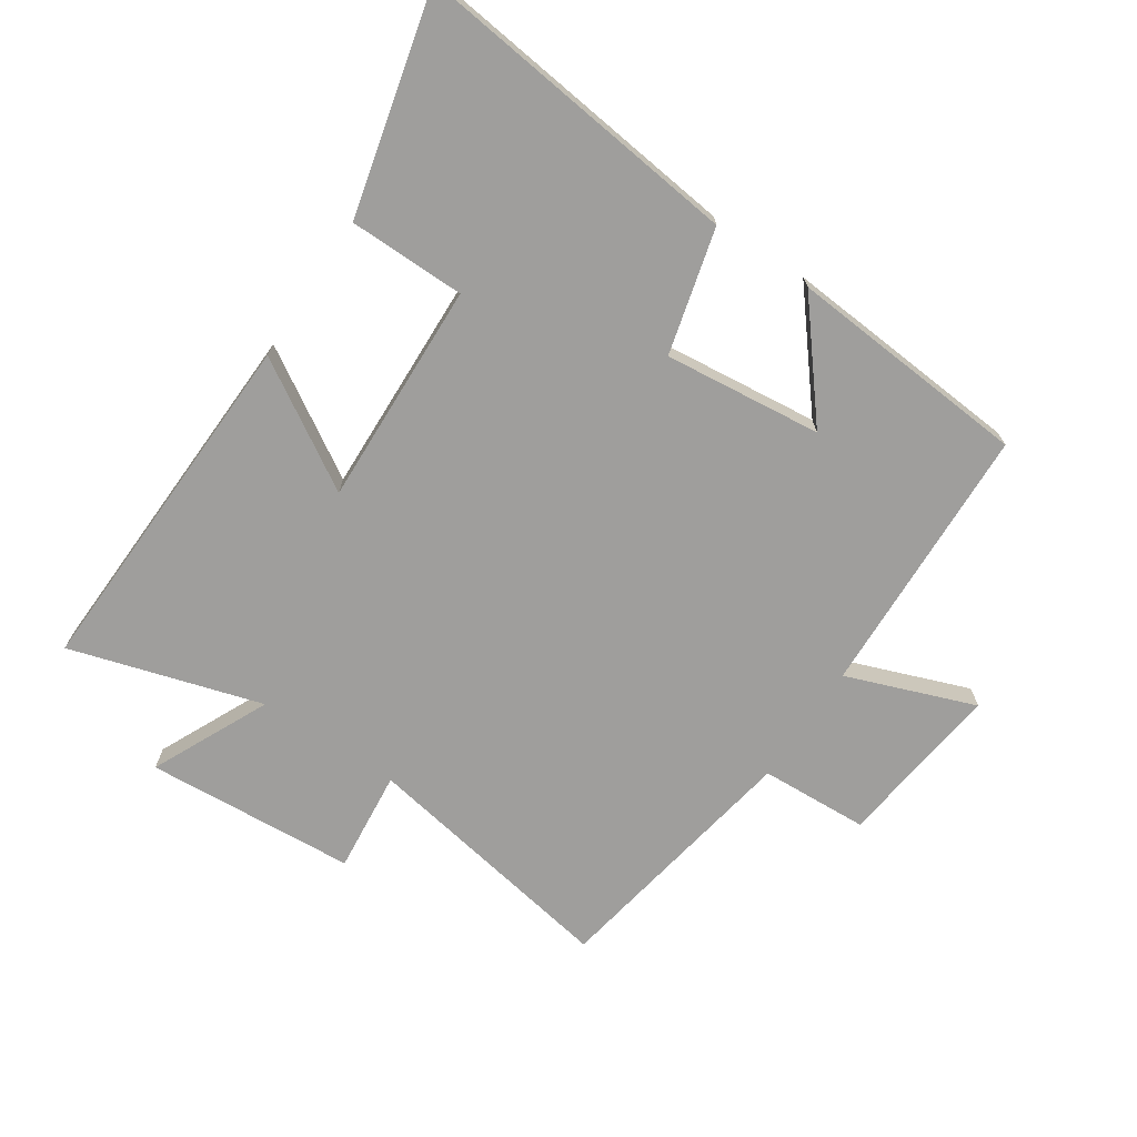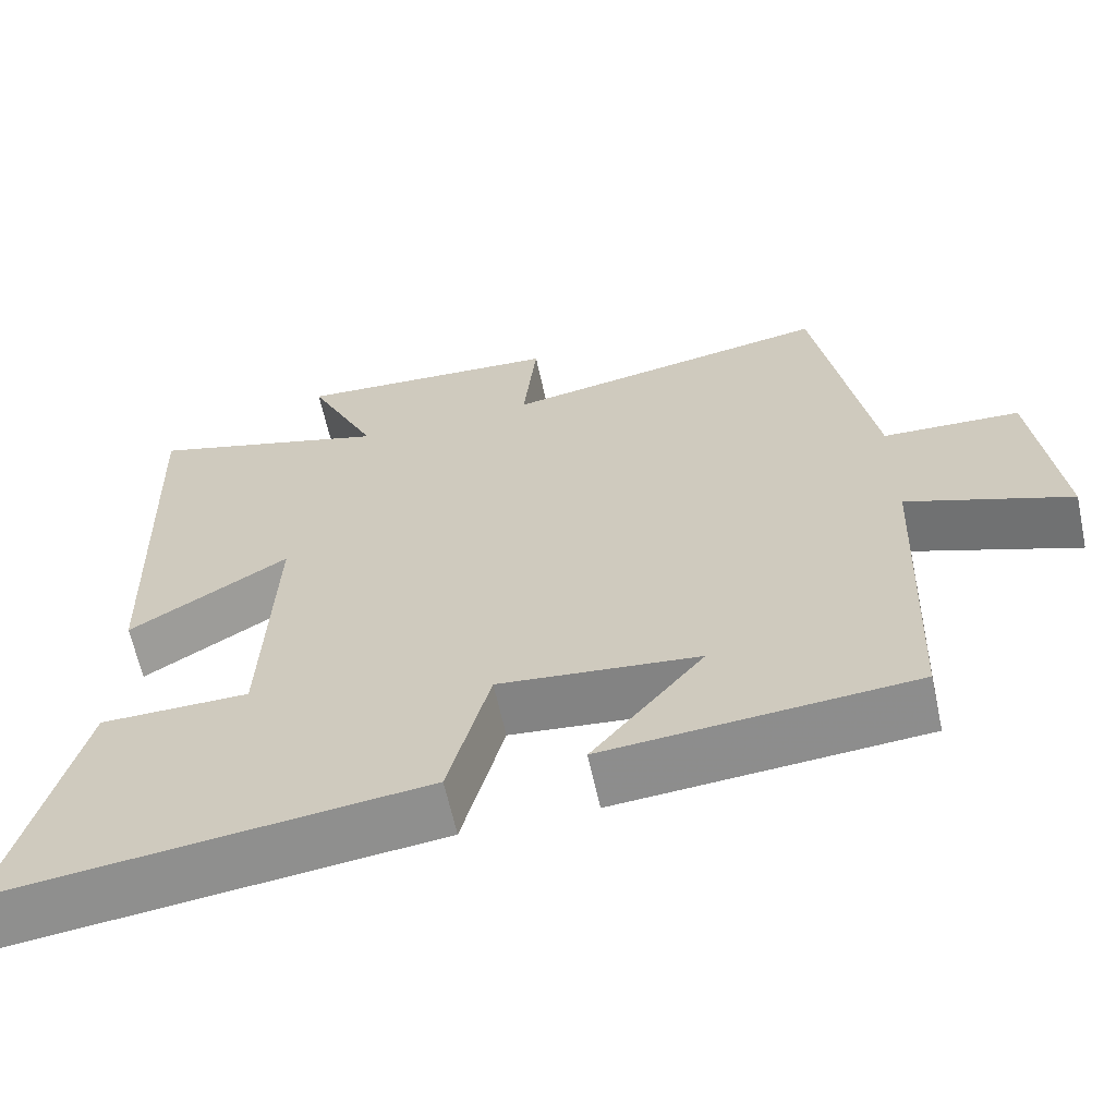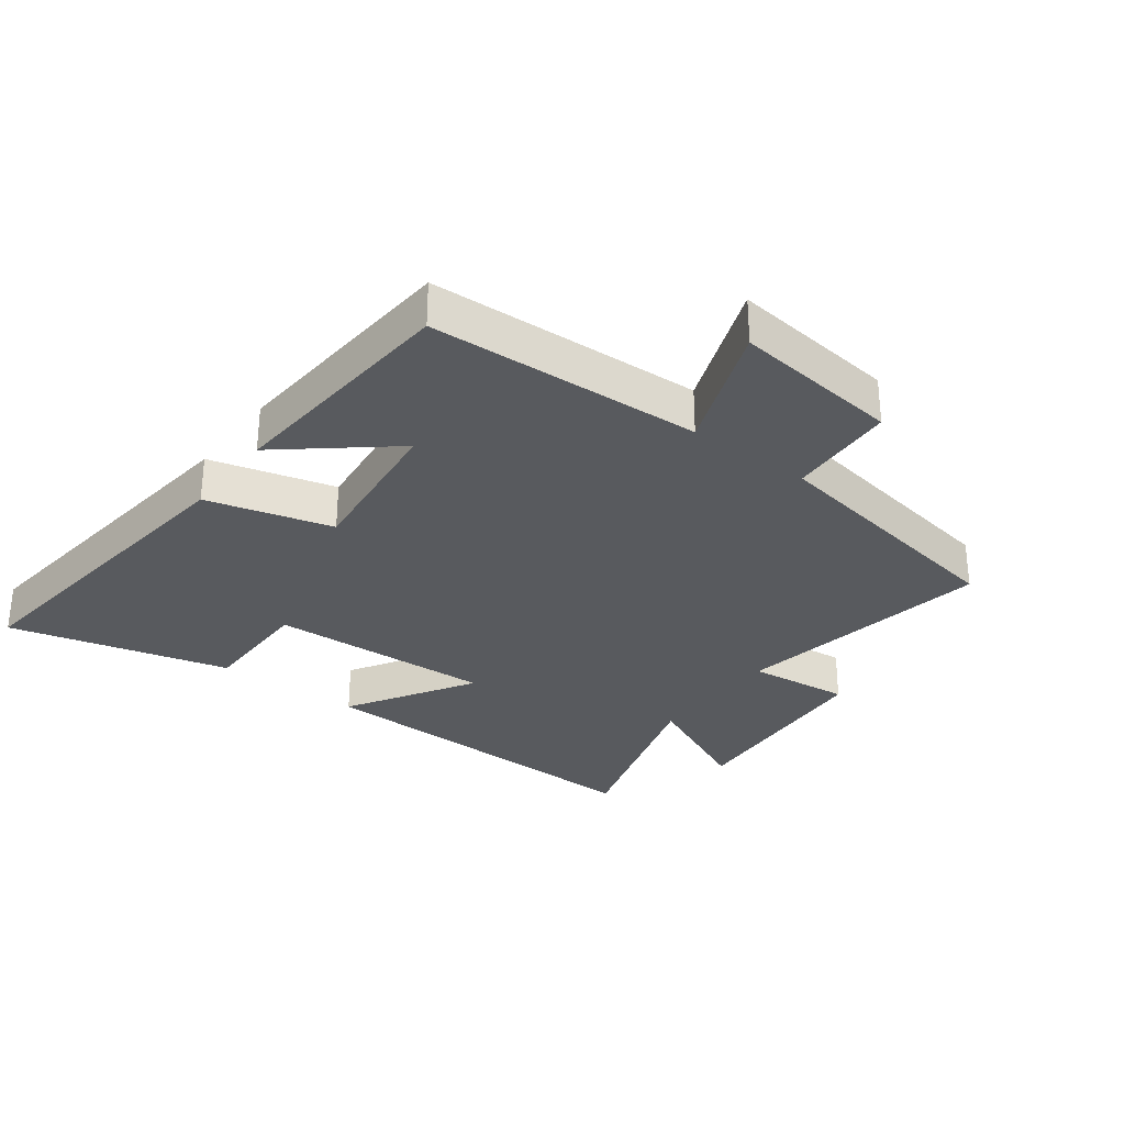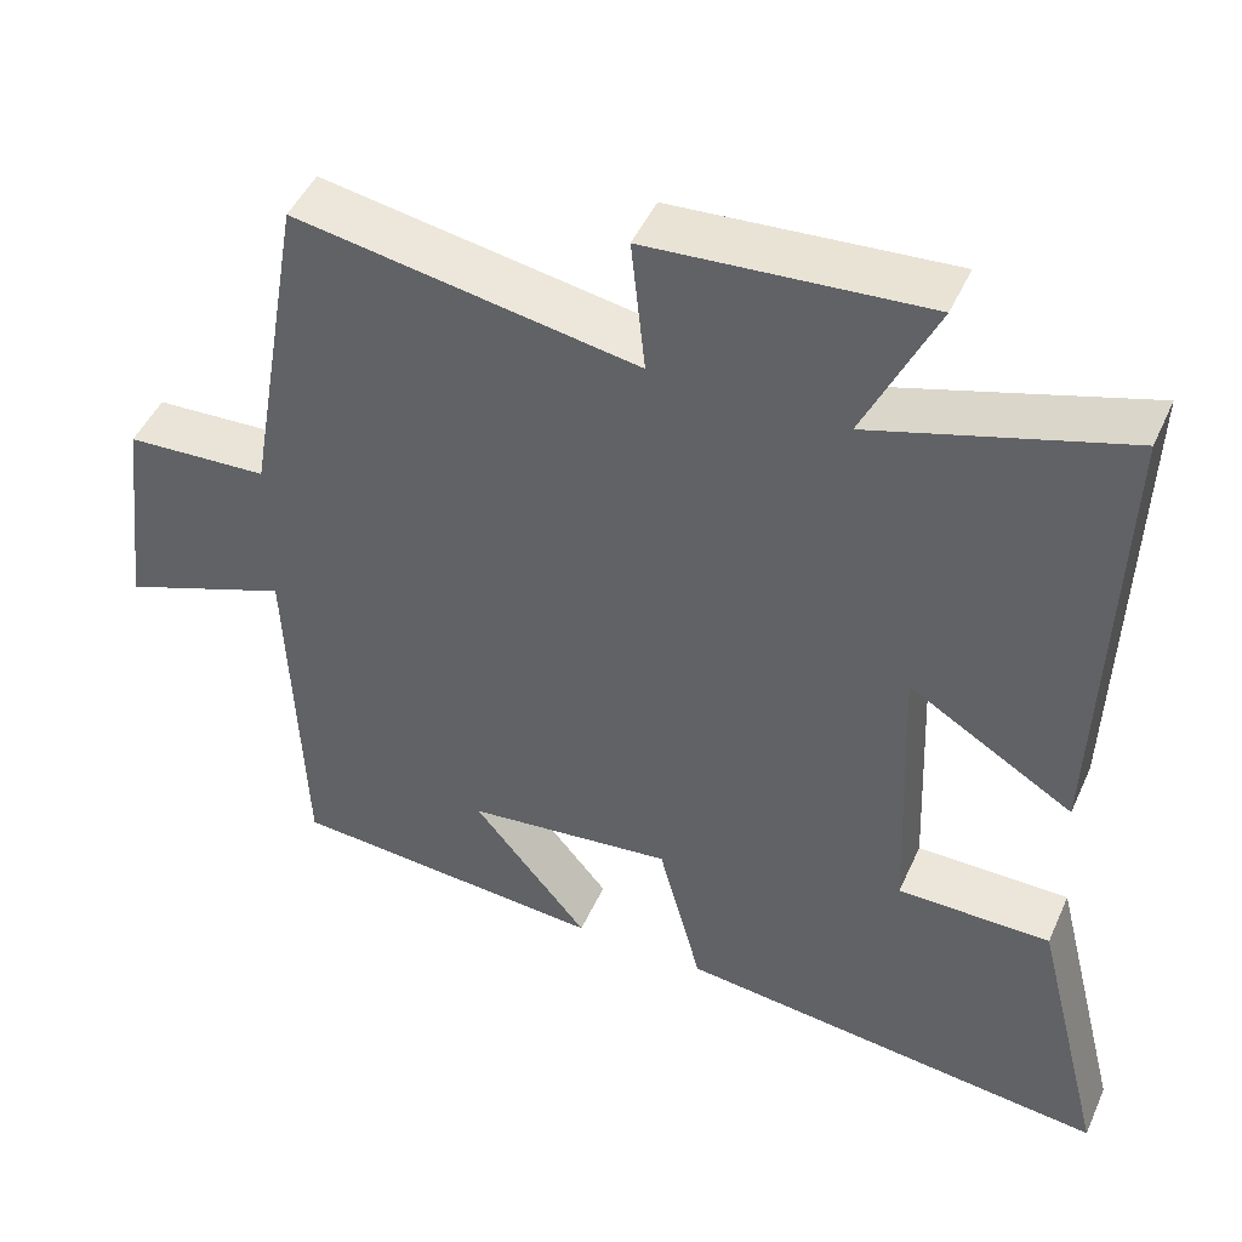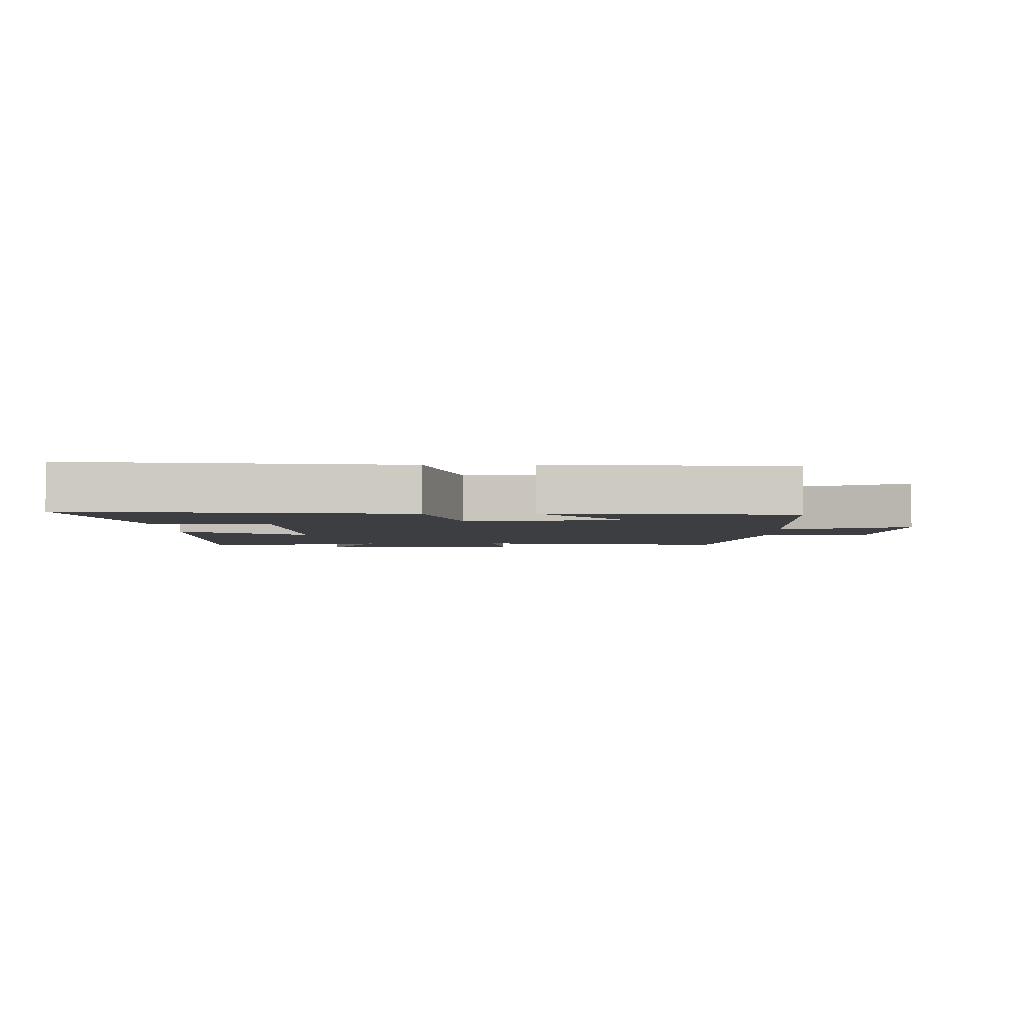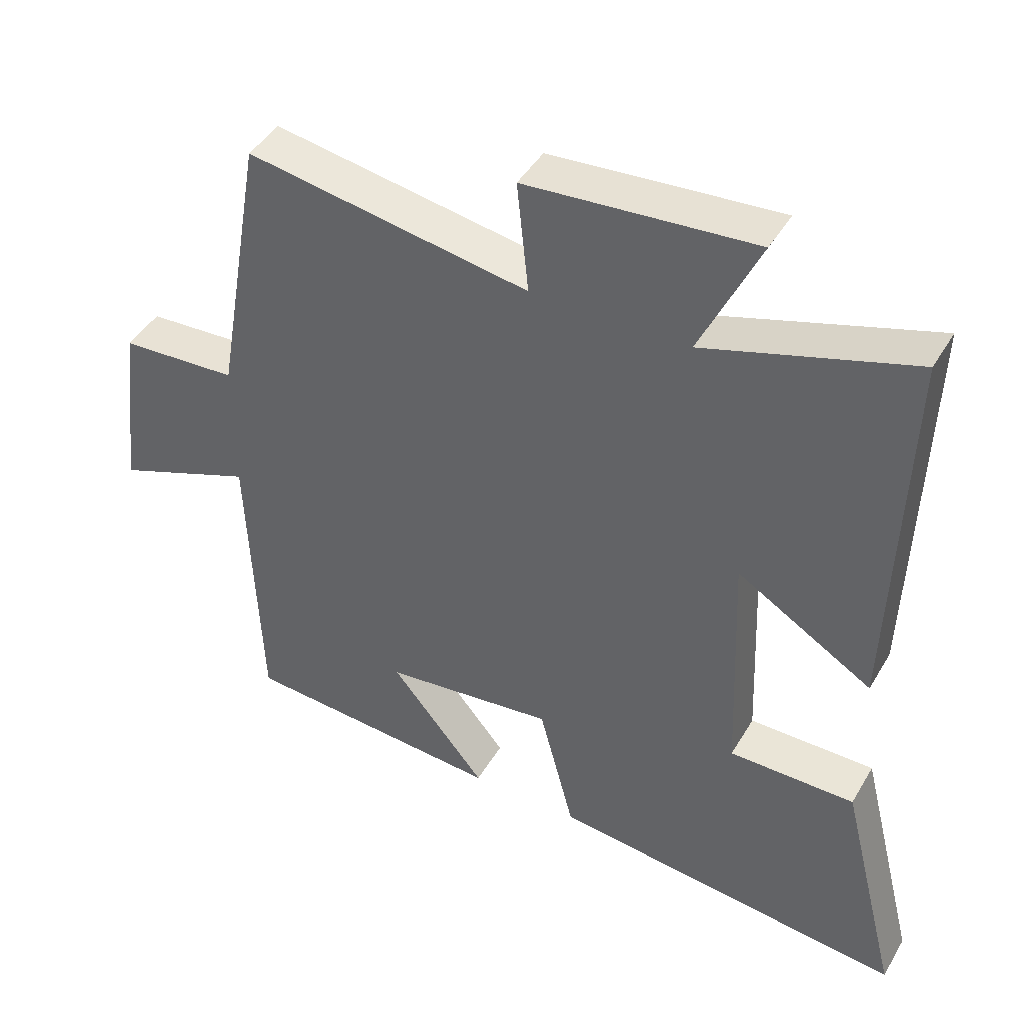
<metadata>
{"format":"obj","ext":"obj","renderer":"f3d","projection":"perspective","resolution":1024,"background":"white","views":[{"elev":-70.9,"azim":146.1,"up":"+Y"},{"elev":-63.3,"azim":-167.7,"up":"+Z"},{"elev":-30.5,"azim":-126.7,"up":"+Y"},{"elev":47.0,"azim":23.4,"up":"+Z"},{"elev":-3.3,"azim":-179.3,"up":"+Y"},{"elev":43.9,"azim":28.5,"up":"+Z"}]}
</metadata>
<code>
v 0.518 0.07 0.592
v 0.5 0.07 0.025
v 0.301 0.07 0.146
v 0.315 0.07 -0.21
v 0.5 0.07 -0.211
v 0.587 0.07 -0.56
v 0.063 0.07 -0.5
v 0.011 0.07 -0.302
v -0.239 0.07 -0.33
v -0.099 0.07 -0.5
v -0.483 0.07 -0.471
v -0.5 0.07 -0.037
v -0.704 0.07 -0.114
v -0.672 0.07 0.152
v -0.5 0.07 0.161
v -0.429 0.07 0.571
v -0.016 0.07 0.5
v -0.033 0.07 0.663
v 0.301 0.07 0.687
v 0.214 0.07 0.5
v 0.518 0 0.592
v 0.5 0 0.025
v 0.301 0 0.146
v 0.315 0 -0.21
v 0.5 0 -0.211
v 0.587 0 -0.56
v 0.063 0 -0.5
v 0.011 0 -0.302
v -0.239 0 -0.33
v -0.099 0 -0.5
v -0.483 0 -0.471
v -0.5 0 -0.037
v -0.704 0 -0.114
v -0.672 0 0.152
v -0.5 0 0.161
v -0.429 0 0.571
v -0.016 0 0.5
v -0.033 0 0.663
v 0.301 0 0.687
v 0.214 0 0.5
f 17 18 19 20
f 15 16 17
f 15 17 20
f 12 13 14 15
f 9 10 11 12
f 8 9 12 15
f 5 6 7 8
f 4 5 8
f 3 4 8 15
f 20 1 2 3
f 3 15 20
f 40 39 38 37
f 37 36 35
f 40 37 35
f 35 34 33 32
f 32 31 30 29
f 35 32 29 28
f 28 27 26 25
f 28 25 24
f 35 28 24 23
f 23 22 21 40
f 40 35 23
f 1 21 22 2
f 2 22 23 3
f 3 23 24 4
f 4 24 25 5
f 5 25 26 6
f 6 26 27 7
f 7 27 28 8
f 8 28 29 9
f 9 29 30 10
f 10 30 31 11
f 11 31 32 12
f 12 32 33 13
f 13 33 34 14
f 14 34 35 15
f 15 35 36 16
f 16 36 37 17
f 17 37 38 18
f 18 38 39 19
f 19 39 40 20
f 20 40 21 1

</code>
